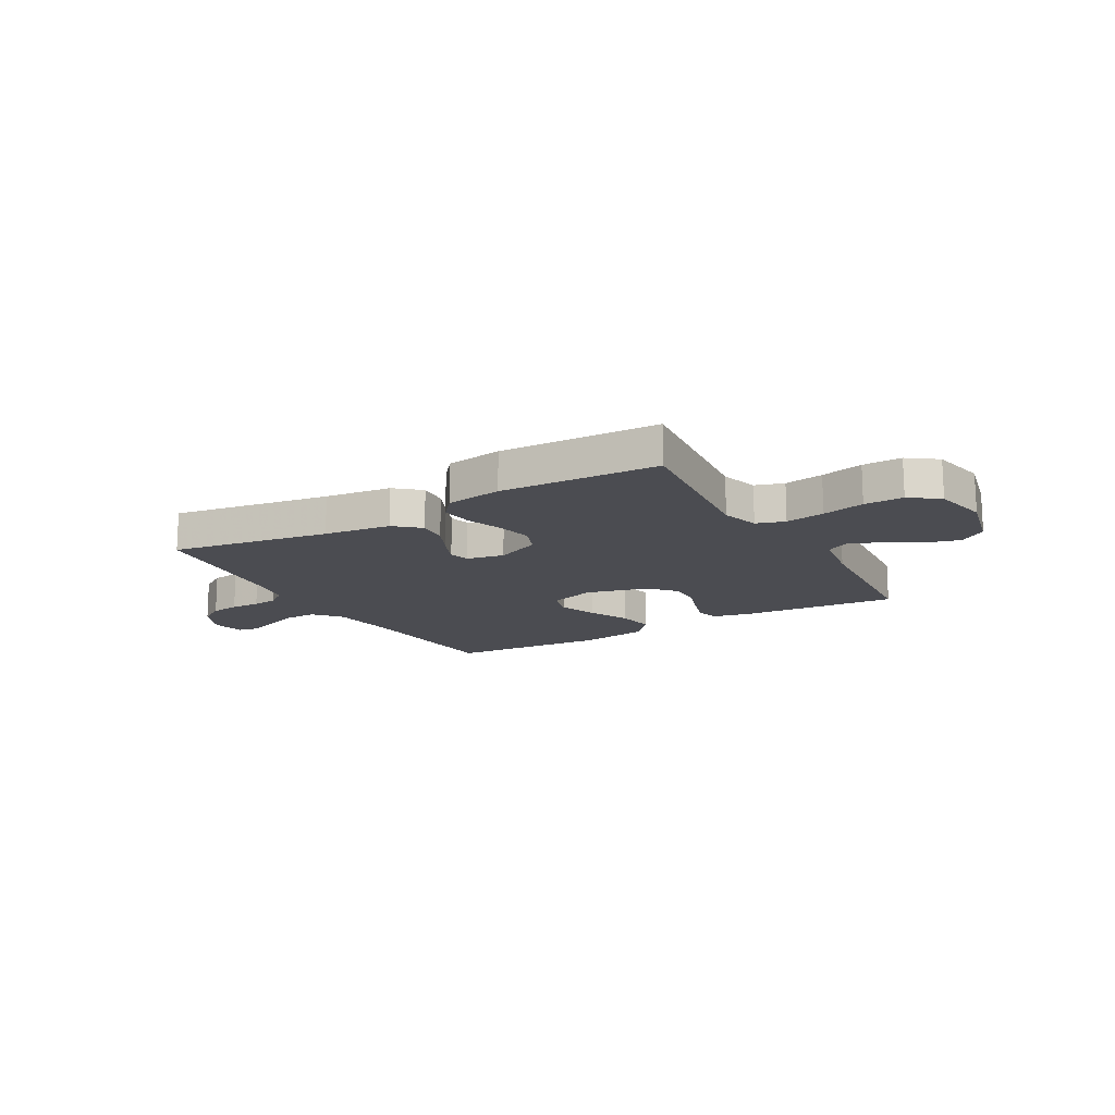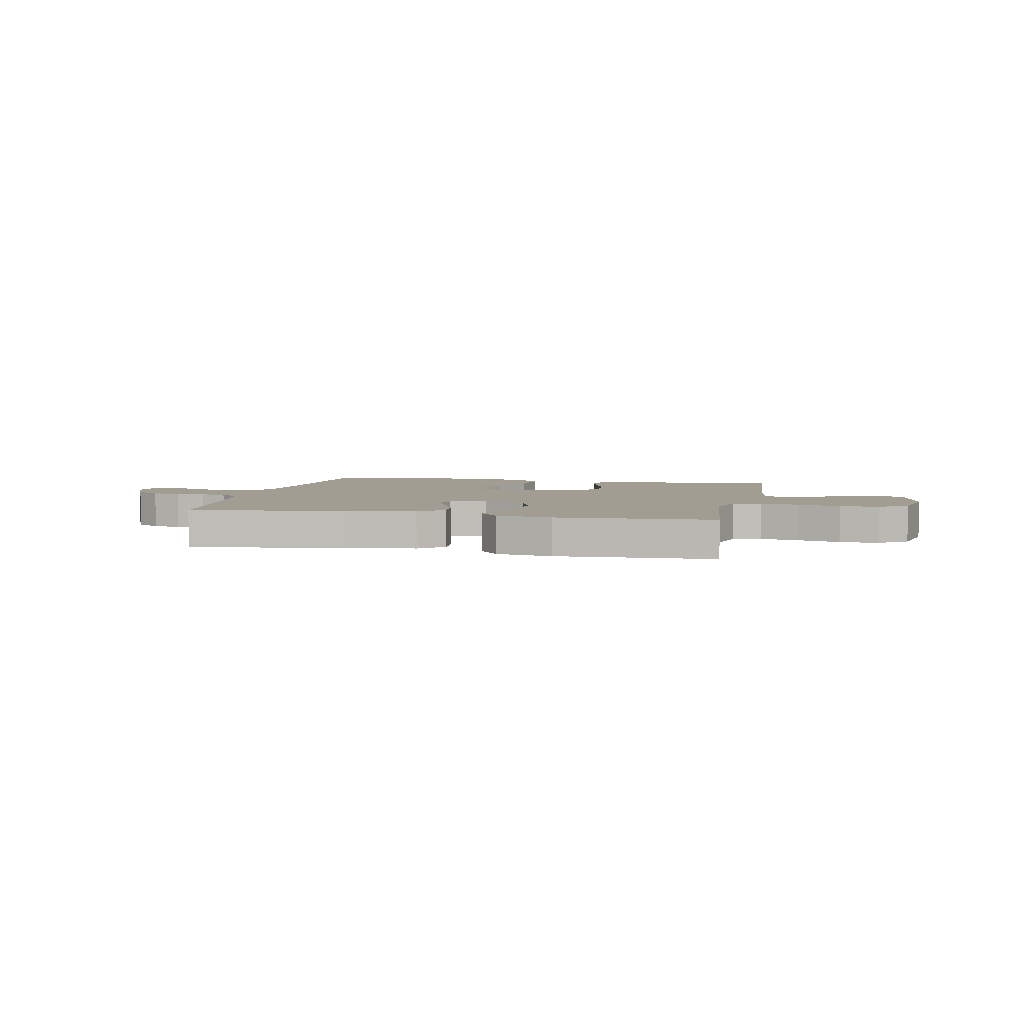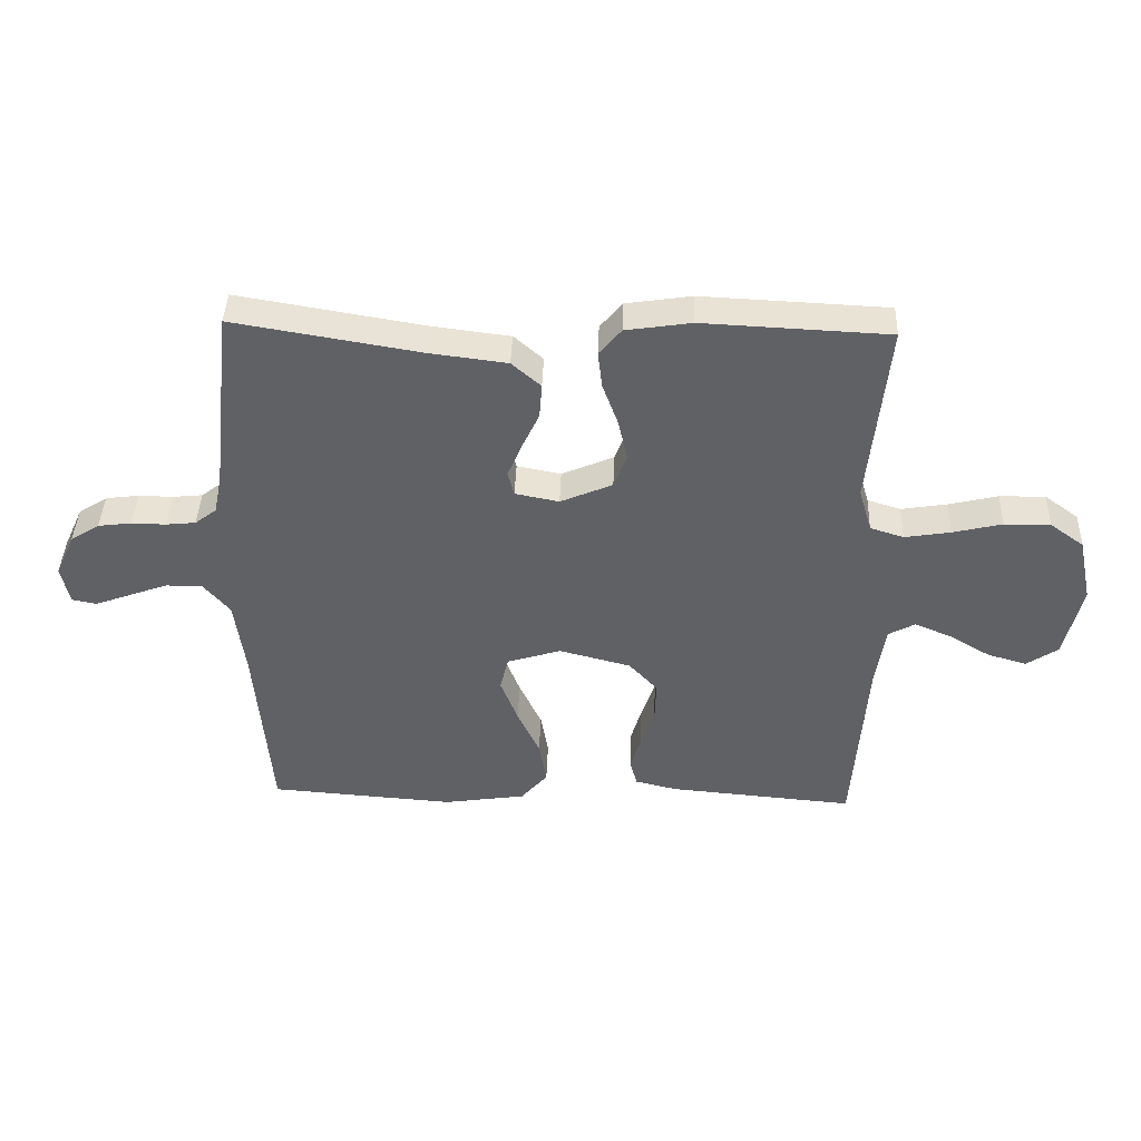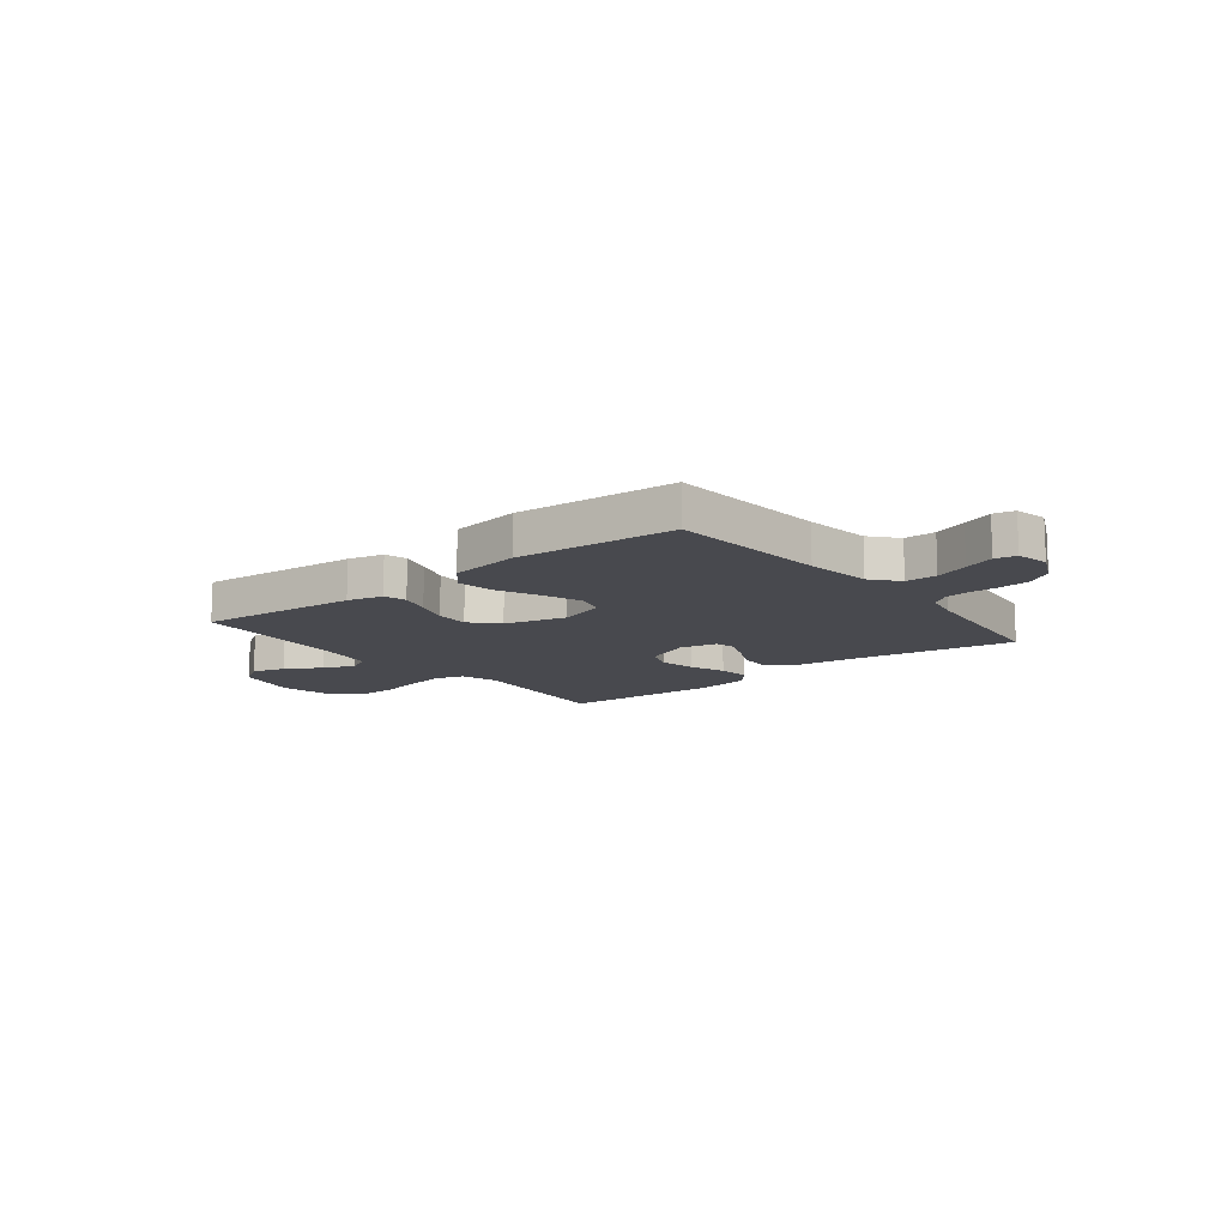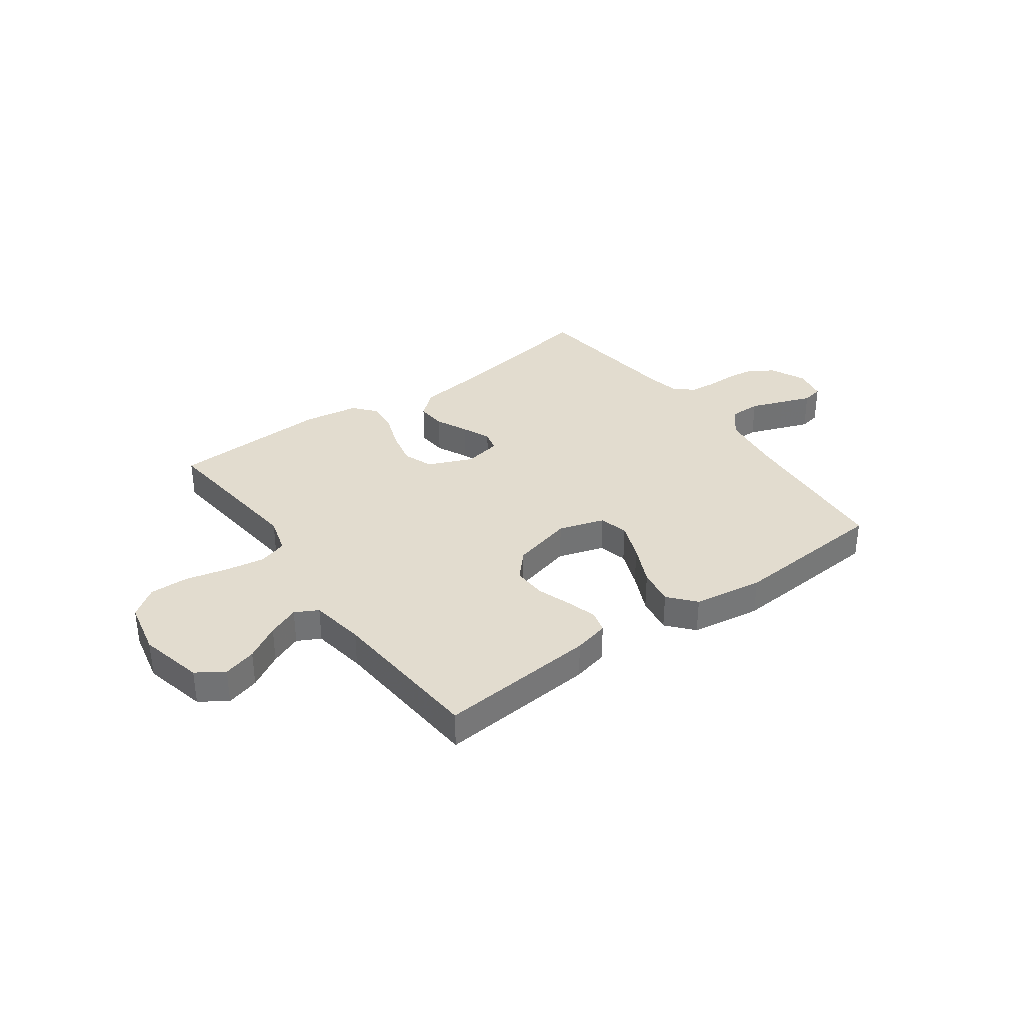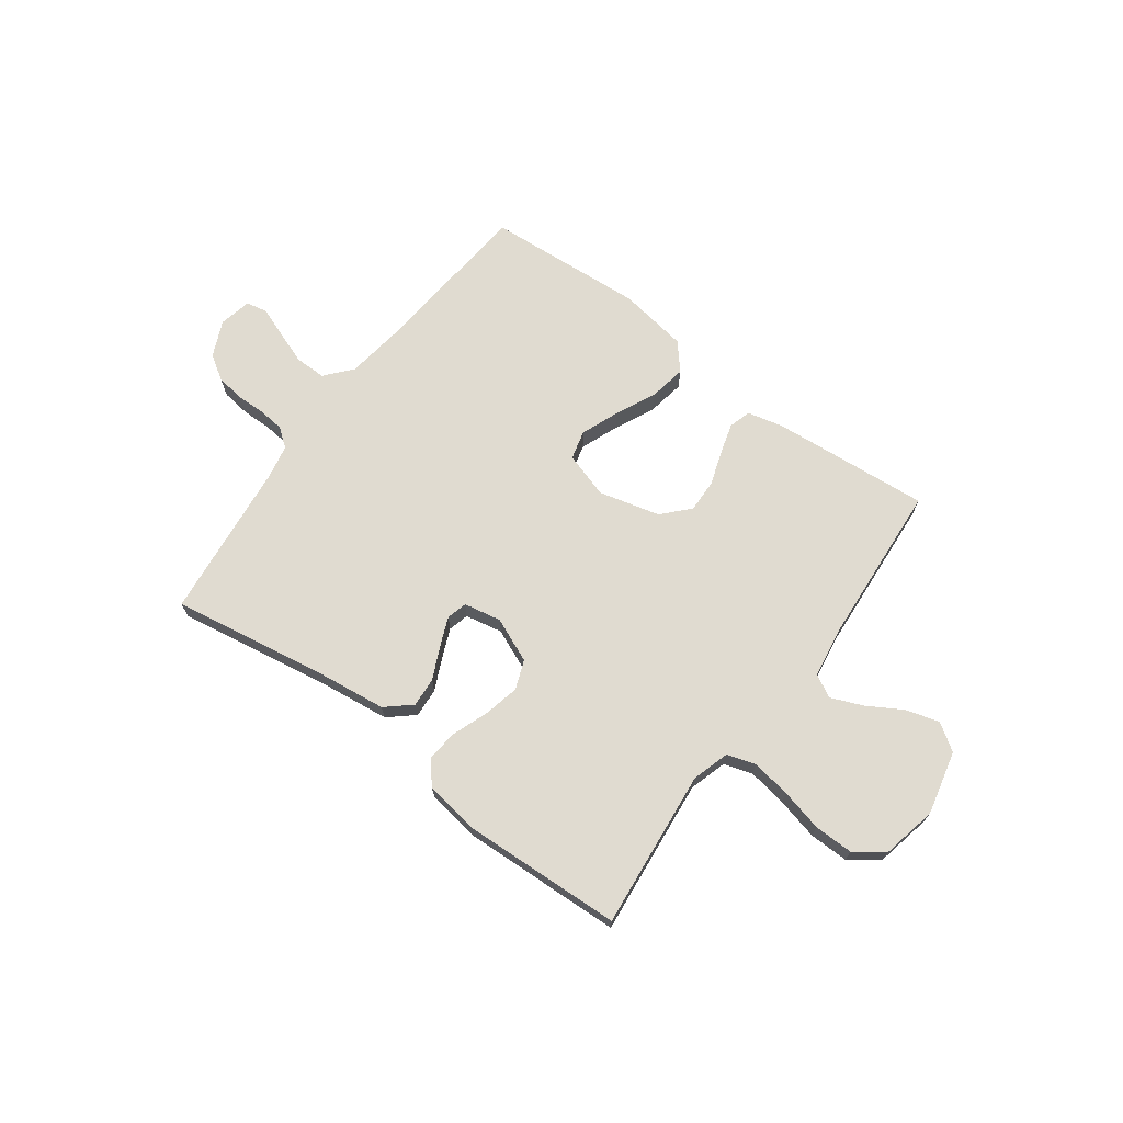
<metadata>
{"format":"obj","ext":"obj","renderer":"f3d","projection":"perspective","resolution":1024,"background":"white","views":[{"elev":-15.4,"azim":29.9,"up":"+Y"},{"elev":4.7,"azim":12.1,"up":"+Y"},{"elev":40.9,"azim":2.0,"up":"+Z"},{"elev":-12.6,"azim":-141.7,"up":"+Y"},{"elev":34.7,"azim":144.1,"up":"+Y"},{"elev":69.9,"azim":36.5,"up":"+Y"}]}
</metadata>
<code>
v -0.5 0.07 -0.5
v -0.525 0.07 -0.2
v -0.542 0.07 -0.076
v -0.585 0.07 -0.026
v -0.644 0.07 -0.026
v -0.707 0.07 -0.049
v -0.764 0.07 -0.07
v -0.804 0.07 -0.062
v -0.817 0.07 0
v -0.786 0.07 0.068
v -0.739 0.07 0.098
v -0.685 0.07 0.105
v -0.629 0.07 0.104
v -0.581 0.07 0.109
v -0.546 0.07 0.136
v -0.533 0.07 0.2
v -0.5 0.07 0.5
v -0.2 0.07 0.45
v -0.073 0.07 0.434
v -0.026 0.07 0.393
v -0.03 0.07 0.337
v -0.058 0.07 0.277
v -0.081 0.07 0.222
v -0.071 0.07 0.183
v 0 0.07 0.169
v 0.084 0.07 0.205
v 0.105 0.07 0.26
v 0.09 0.07 0.327
v 0.065 0.07 0.395
v 0.058 0.07 0.455
v 0.094 0.07 0.498
v 0.2 0.07 0.514
v 0.5 0.07 0.5
v 0.469 0.07 0.2
v 0.49 0.07 0.129
v 0.544 0.07 0.112
v 0.618 0.07 0.124
v 0.698 0.07 0.143
v 0.772 0.07 0.144
v 0.827 0.07 0.104
v 0.849 0.07 0
v 0.821 0.07 -0.121
v 0.77 0.07 -0.155
v 0.707 0.07 -0.137
v 0.641 0.07 -0.098
v 0.581 0.07 -0.073
v 0.538 0.07 -0.096
v 0.522 0.07 -0.2
v 0.5 0.07 -0.5
v 0.2 0.07 -0.474
v 0.133 0.07 -0.458
v 0.121 0.07 -0.416
v 0.138 0.07 -0.358
v 0.16 0.07 -0.294
v 0.162 0.07 -0.231
v 0.116 0.07 -0.181
v 0 0.07 -0.151
v -0.087 0.07 -0.178
v -0.101 0.07 -0.233
v -0.073 0.07 -0.305
v -0.037 0.07 -0.382
v -0.025 0.07 -0.452
v -0.068 0.07 -0.502
v -0.2 0.07 -0.522
v -0.5 0 -0.5
v -0.525 0 -0.2
v -0.542 0 -0.076
v -0.585 0 -0.026
v -0.644 0 -0.026
v -0.707 0 -0.049
v -0.764 0 -0.07
v -0.804 0 -0.062
v -0.817 0 0
v -0.786 0 0.068
v -0.739 0 0.098
v -0.685 0 0.105
v -0.629 0 0.104
v -0.581 0 0.109
v -0.546 0 0.136
v -0.533 0 0.2
v -0.5 0 0.5
v -0.2 0 0.45
v -0.073 0 0.434
v -0.026 0 0.393
v -0.03 0 0.337
v -0.058 0 0.277
v -0.081 0 0.222
v -0.071 0 0.183
v 0 0 0.169
v 0.084 0 0.205
v 0.105 0 0.26
v 0.09 0 0.327
v 0.065 0 0.395
v 0.058 0 0.455
v 0.094 0 0.498
v 0.2 0 0.514
v 0.5 0 0.5
v 0.469 0 0.2
v 0.49 0 0.129
v 0.544 0 0.112
v 0.618 0 0.124
v 0.698 0 0.143
v 0.772 0 0.144
v 0.827 0 0.104
v 0.849 0 0
v 0.821 0 -0.121
v 0.77 0 -0.155
v 0.707 0 -0.137
v 0.641 0 -0.098
v 0.581 0 -0.073
v 0.538 0 -0.096
v 0.522 0 -0.2
v 0.5 0 -0.5
v 0.2 0 -0.474
v 0.133 0 -0.458
v 0.121 0 -0.416
v 0.138 0 -0.358
v 0.16 0 -0.294
v 0.162 0 -0.231
v 0.116 0 -0.181
v 0 0 -0.151
v -0.087 0 -0.178
v -0.101 0 -0.233
v -0.073 0 -0.305
v -0.037 0 -0.382
v -0.025 0 -0.452
v -0.068 0 -0.502
v -0.2 0 -0.522
f 64 1 2
f 63 64 2
f 62 63 2
f 61 62 2
f 60 61 2
f 59 60 2 3
f 58 59 3 4
f 57 58 4
f 52 53 54
f 51 52 54
f 50 51 54
f 49 50 54
f 48 49 54
f 47 48 54 55
f 46 47 55 56
f 43 44 45
f 42 43 45
f 41 42 45
f 40 41 45
f 39 40 45
f 38 39 45
f 37 38 45
f 36 37 45 46
f 46 56 57
f 36 46 57
f 35 36 57
f 32 33 34
f 31 32 34
f 30 31 34
f 29 30 34
f 28 29 34
f 27 28 34 35
f 20 21 22
f 19 20 22
f 18 19 22
f 18 22 23
f 17 18 23
f 16 17 23
f 15 16 23 24
f 11 12 13
f 10 11 13
f 9 10 13
f 8 9 13
f 7 8 13
f 6 7 13
f 5 6 13 14
f 15 24 25
f 14 15 25
f 5 14 25
f 4 5 25
f 26 27 35 57
f 57 4 25
f 25 26 57
f 66 65 128
f 66 128 127
f 66 127 126
f 66 126 125
f 66 125 124
f 67 66 124 123
f 68 67 123 122
f 68 122 121
f 118 117 116
f 118 116 115
f 118 115 114
f 118 114 113
f 118 113 112
f 119 118 112 111
f 120 119 111 110
f 109 108 107
f 109 107 106
f 109 106 105
f 109 105 104
f 109 104 103
f 109 103 102
f 109 102 101
f 110 109 101 100
f 121 120 110
f 121 110 100
f 121 100 99
f 98 97 96
f 98 96 95
f 98 95 94
f 98 94 93
f 98 93 92
f 99 98 92 91
f 86 85 84
f 86 84 83
f 86 83 82
f 87 86 82
f 87 82 81
f 87 81 80
f 88 87 80 79
f 77 76 75
f 77 75 74
f 77 74 73
f 77 73 72
f 77 72 71
f 77 71 70
f 78 77 70 69
f 89 88 79
f 89 79 78
f 89 78 69
f 89 69 68
f 121 99 91 90
f 89 68 121
f 121 90 89
f 1 65 66 2
f 2 66 67 3
f 3 67 68 4
f 4 68 69 5
f 5 69 70 6
f 6 70 71 7
f 7 71 72 8
f 8 72 73 9
f 9 73 74 10
f 10 74 75 11
f 11 75 76 12
f 12 76 77 13
f 13 77 78 14
f 14 78 79 15
f 15 79 80 16
f 16 80 81 17
f 17 81 82 18
f 18 82 83 19
f 19 83 84 20
f 20 84 85 21
f 21 85 86 22
f 22 86 87 23
f 23 87 88 24
f 24 88 89 25
f 25 89 90 26
f 26 90 91 27
f 27 91 92 28
f 28 92 93 29
f 29 93 94 30
f 30 94 95 31
f 31 95 96 32
f 32 96 97 33
f 33 97 98 34
f 34 98 99 35
f 35 99 100 36
f 36 100 101 37
f 37 101 102 38
f 38 102 103 39
f 39 103 104 40
f 40 104 105 41
f 41 105 106 42
f 42 106 107 43
f 43 107 108 44
f 44 108 109 45
f 45 109 110 46
f 46 110 111 47
f 47 111 112 48
f 48 112 113 49
f 49 113 114 50
f 50 114 115 51
f 51 115 116 52
f 52 116 117 53
f 53 117 118 54
f 54 118 119 55
f 55 119 120 56
f 56 120 121 57
f 57 121 122 58
f 58 122 123 59
f 59 123 124 60
f 60 124 125 61
f 61 125 126 62
f 62 126 127 63
f 63 127 128 64
f 64 128 65 1

</code>
